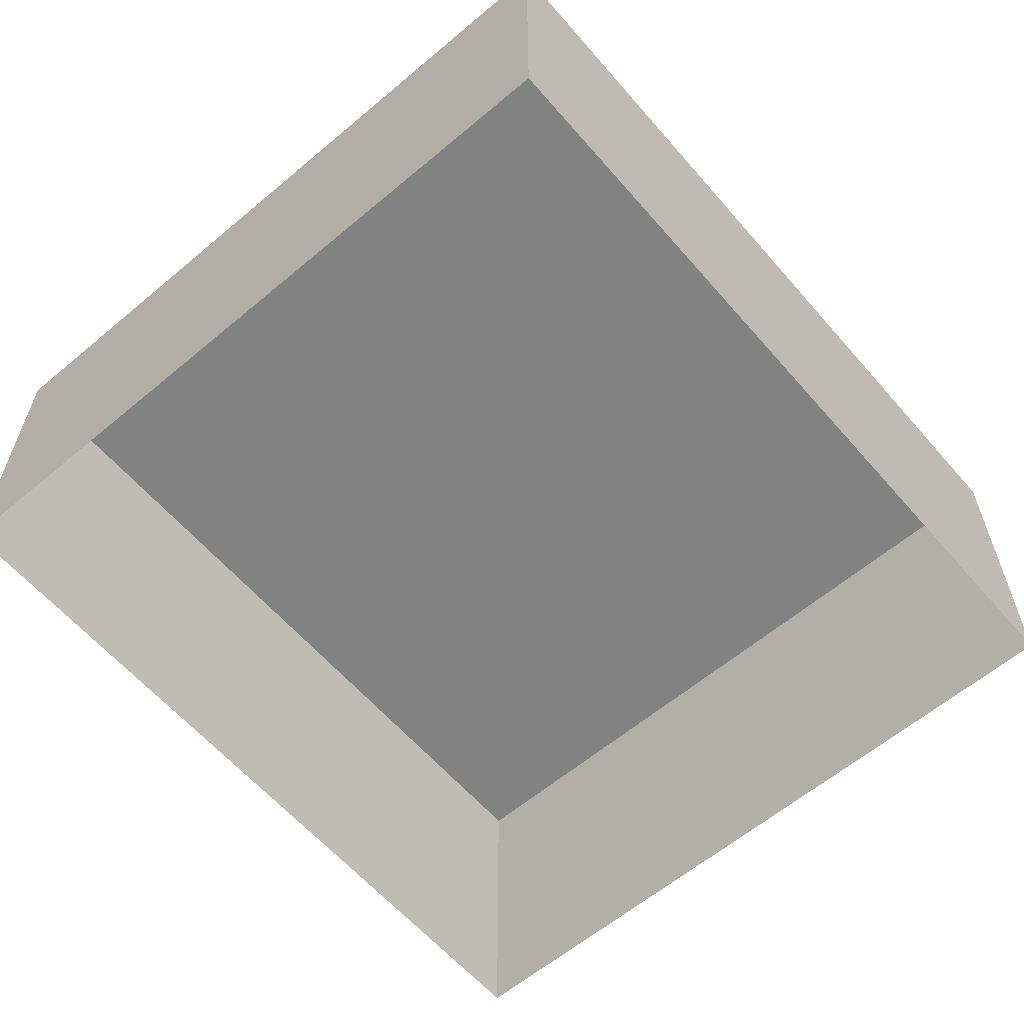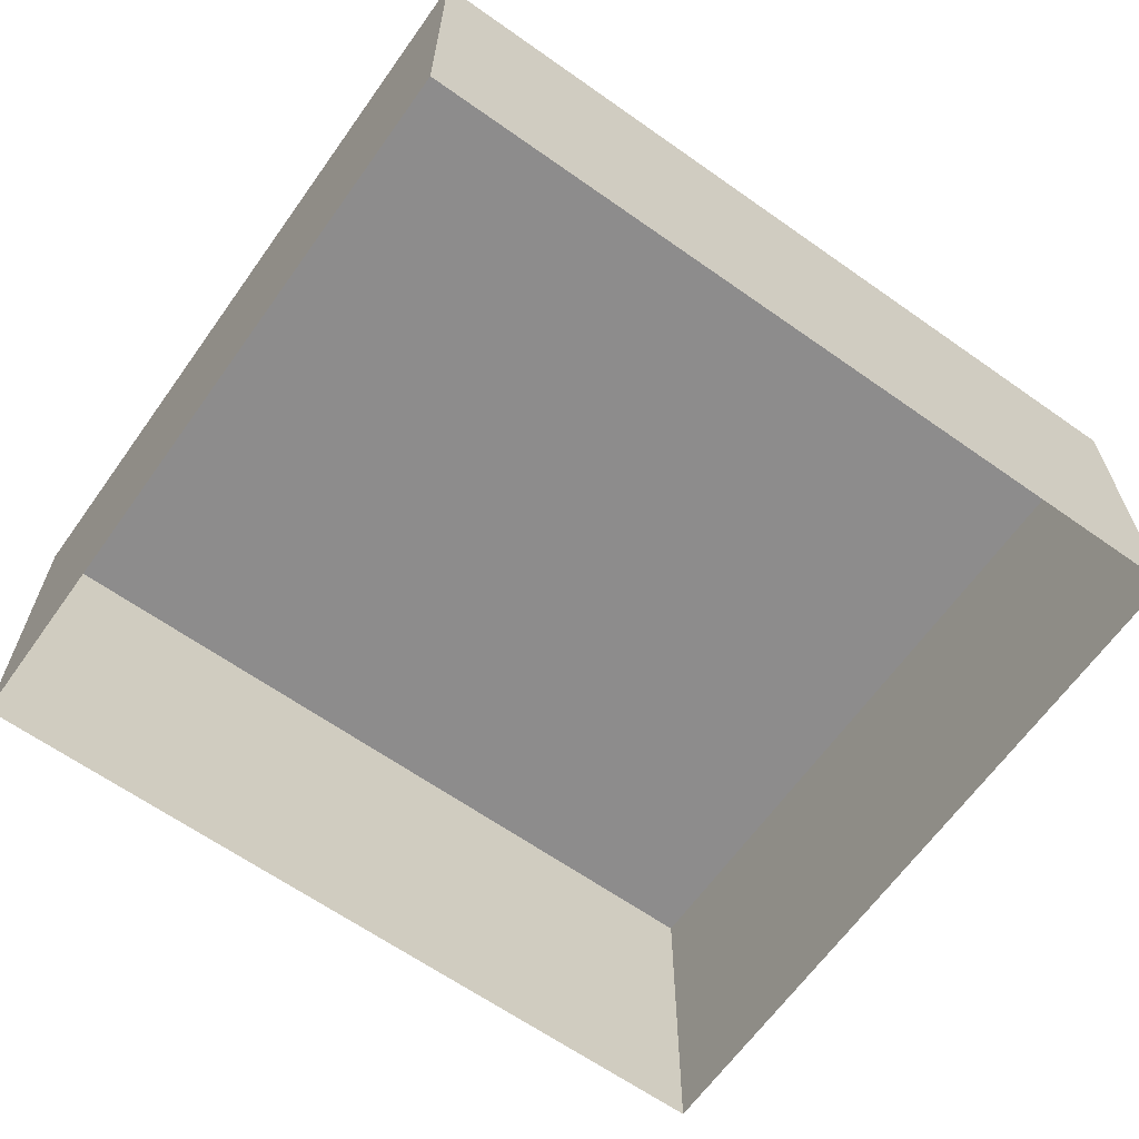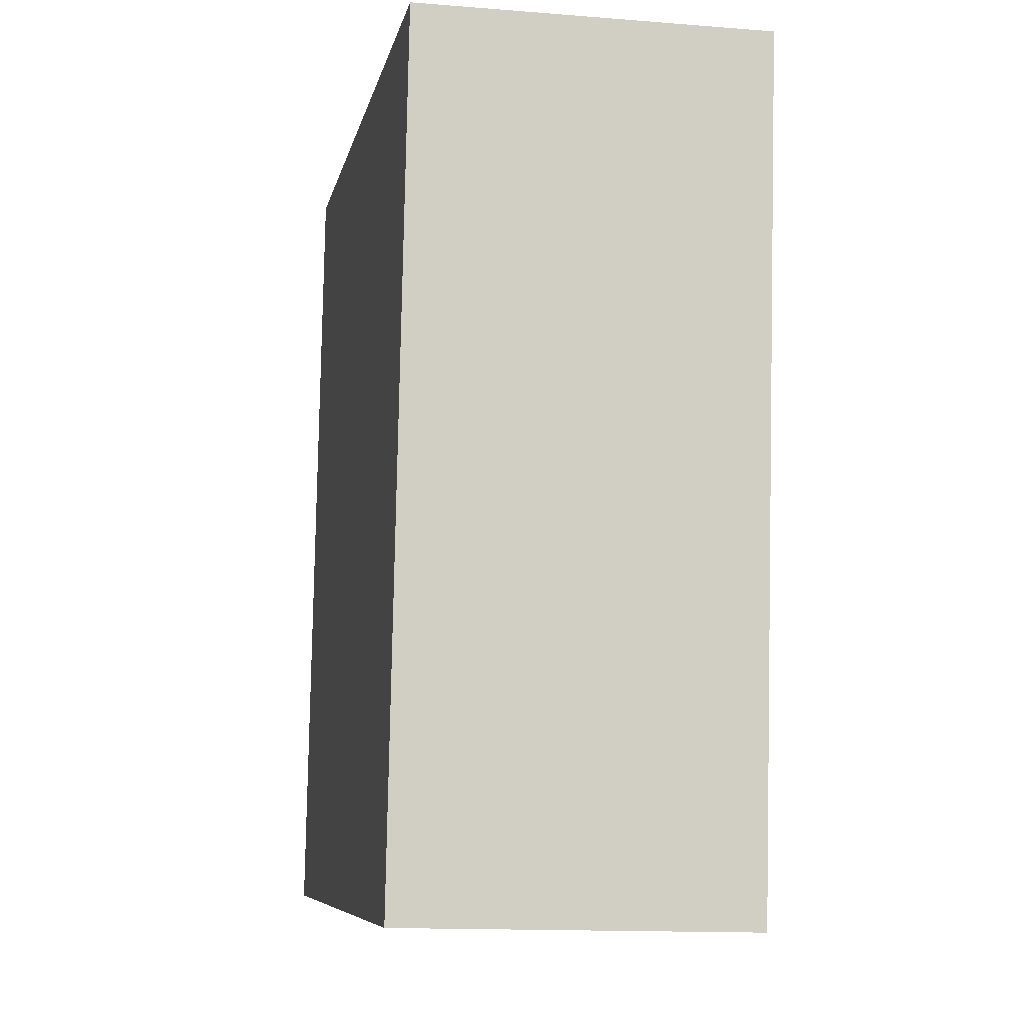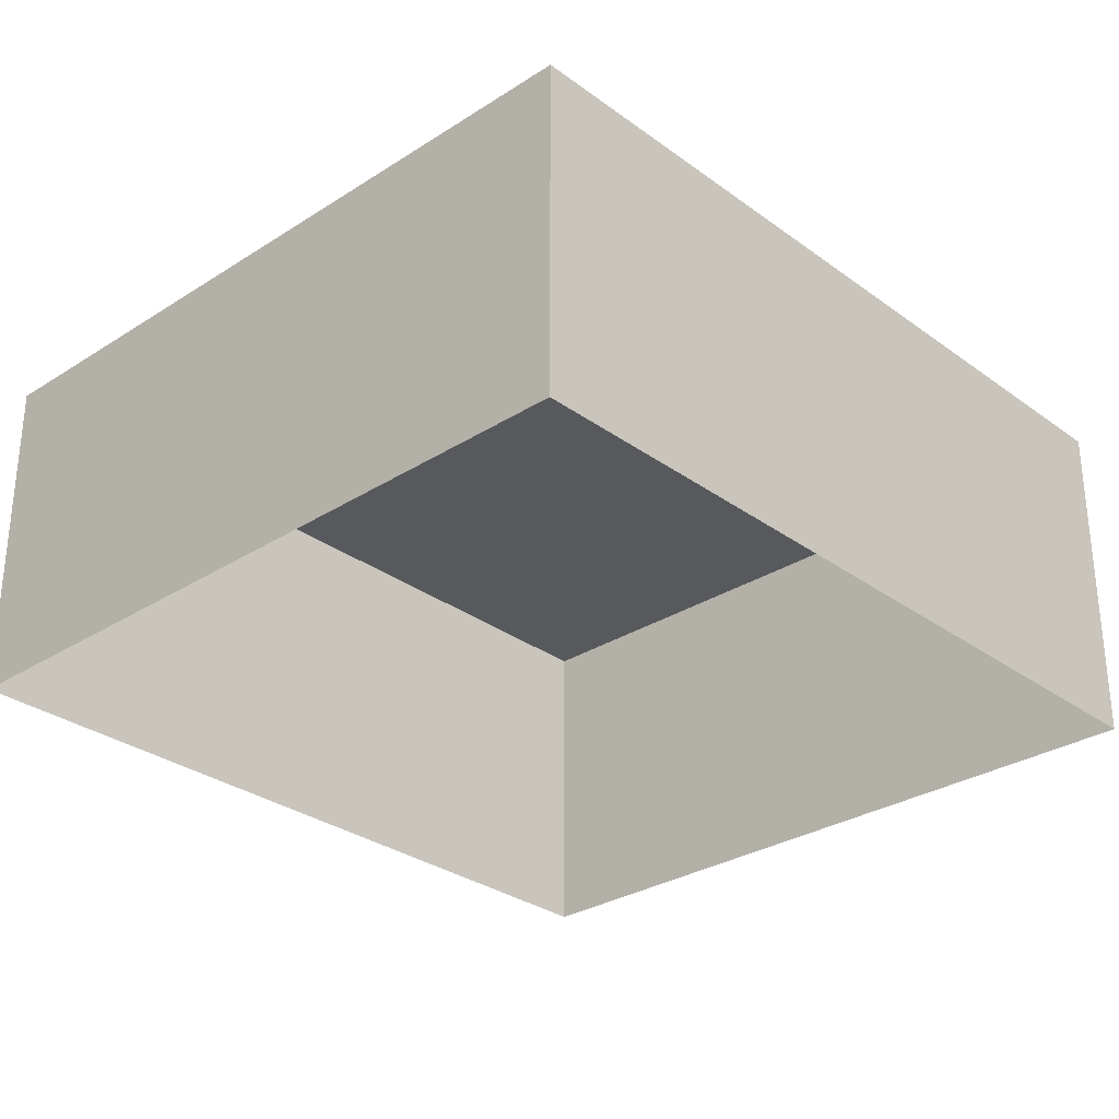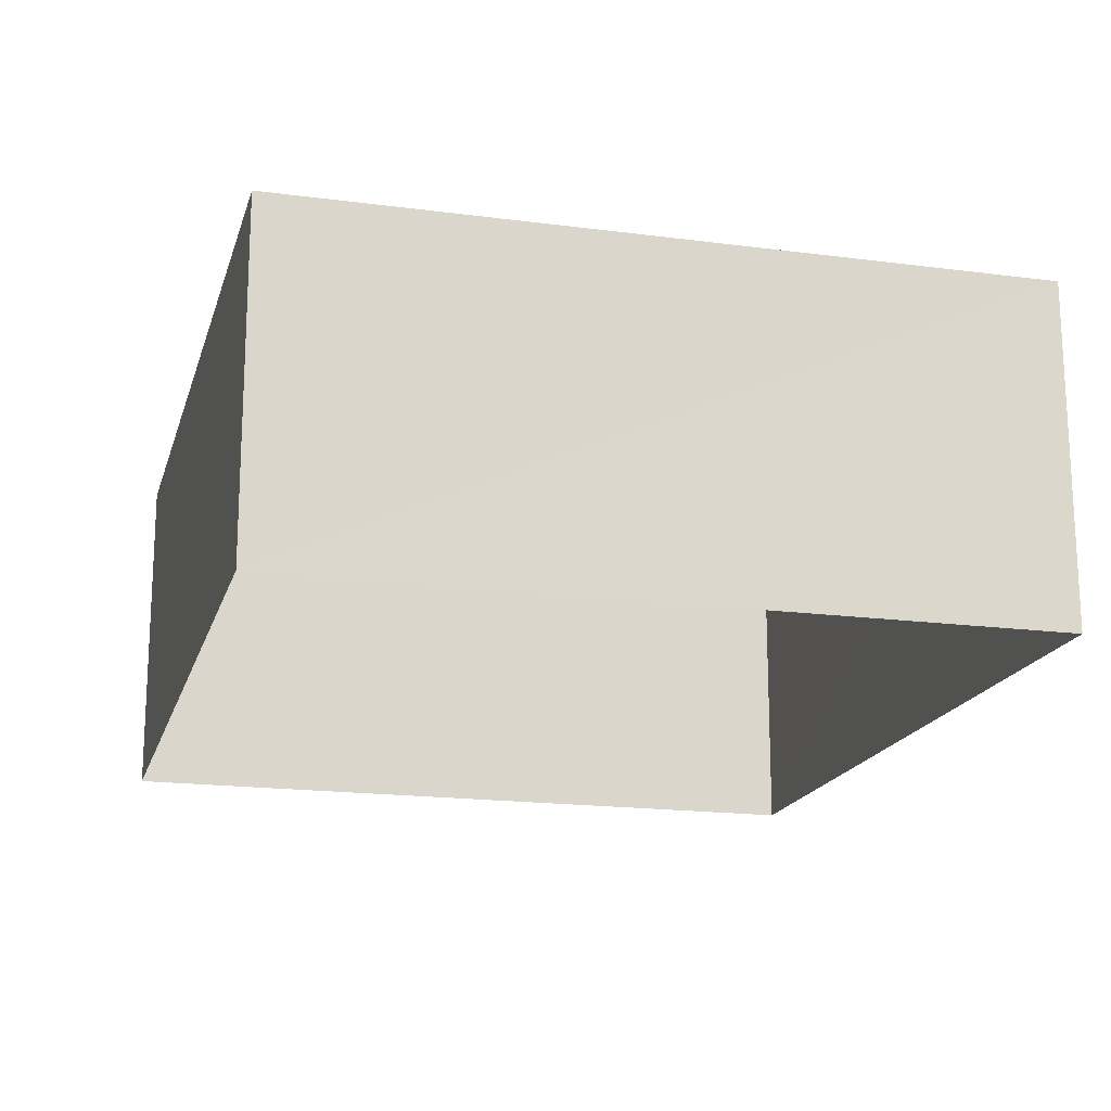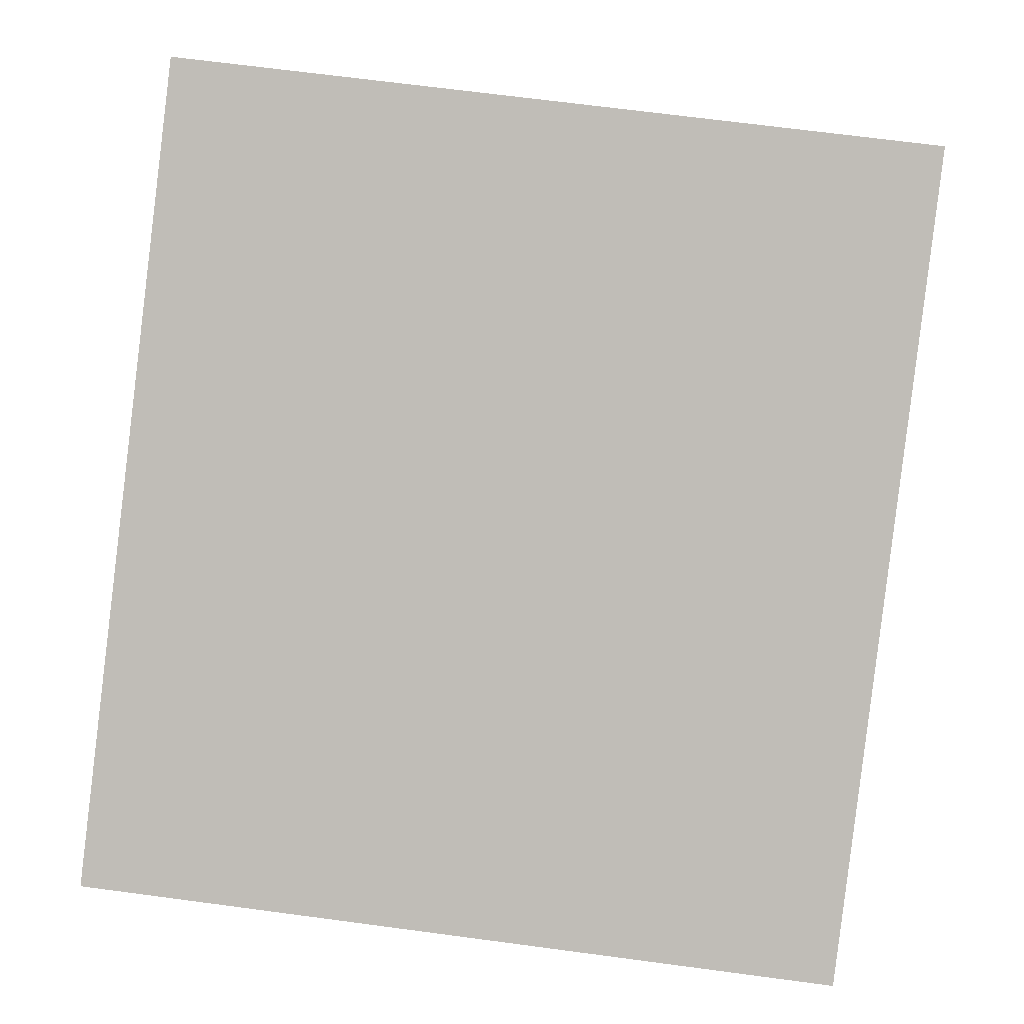
<metadata>
{"format":"obj","ext":"obj","renderer":"f3d","projection":"perspective","resolution":1024,"background":"white","views":[{"elev":-60.8,"azim":33.8,"up":"+Z"},{"elev":-64.3,"azim":-132.3,"up":"+Z"},{"elev":-14.2,"azim":79.7,"up":"+Y"},{"elev":-29.7,"azim":36.2,"up":"+Z"},{"elev":-17.7,"azim":-21.4,"up":"+Z"},{"elev":4.0,"azim":2.8,"up":"+Y"}]}
</metadata>
<code>
v -8.918e+04 -9.872e+04 8.081
v -8.919e+04 -9.871e+04 8.082
v -8.918e+04 -9.871e+04 8.082
v -8.919e+04 -9.872e+04 8.082
v -8.919e+04 -9.871e+04 10.62
v -8.918e+04 -9.872e+04 10.62
v -8.918e+04 -9.871e+04 10.62
v -8.919e+04 -9.872e+04 10.62
f 1 2 3
f 1 4 2
f 5 6 7
f 5 8 6
f 7 3 2
f 5 7 2
f 6 4 1
f 6 8 4
f 8 2 4
f 8 5 2
f 6 1 3
f 7 6 3

</code>
